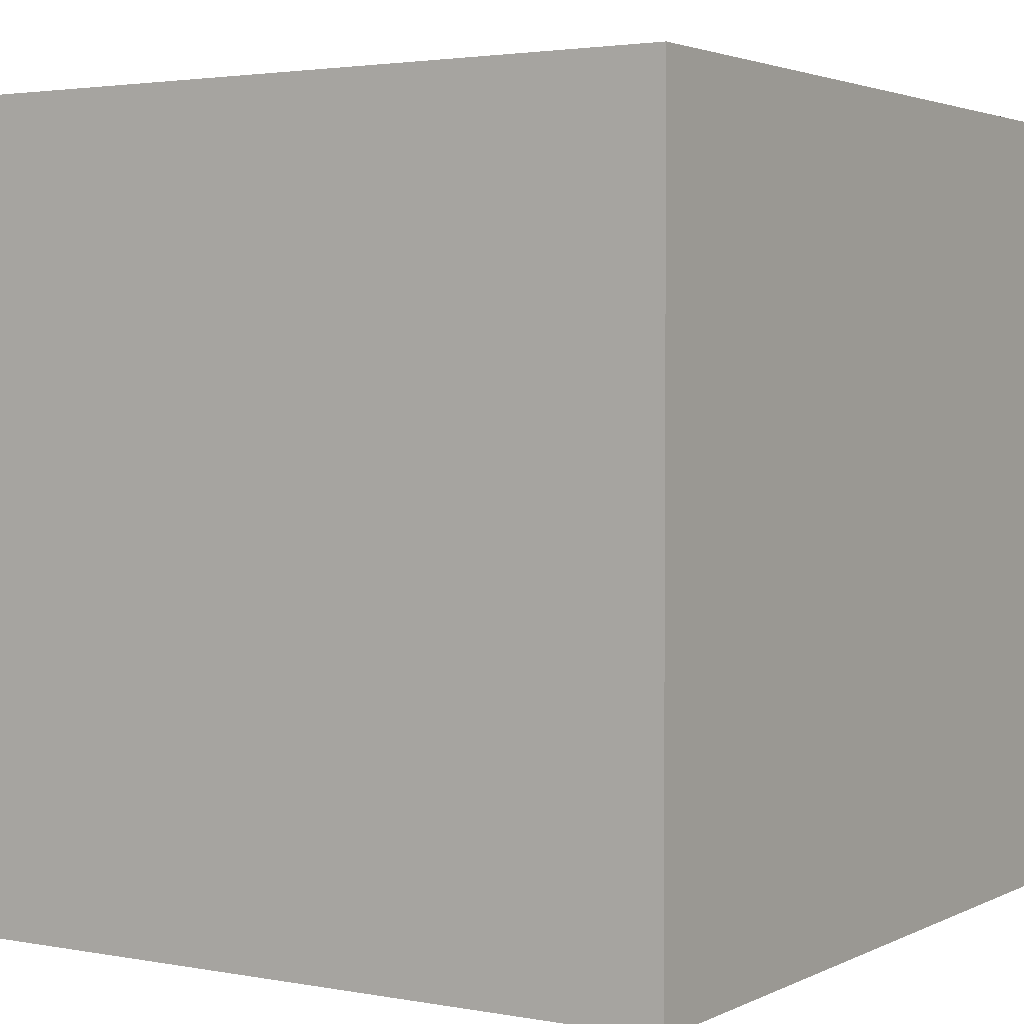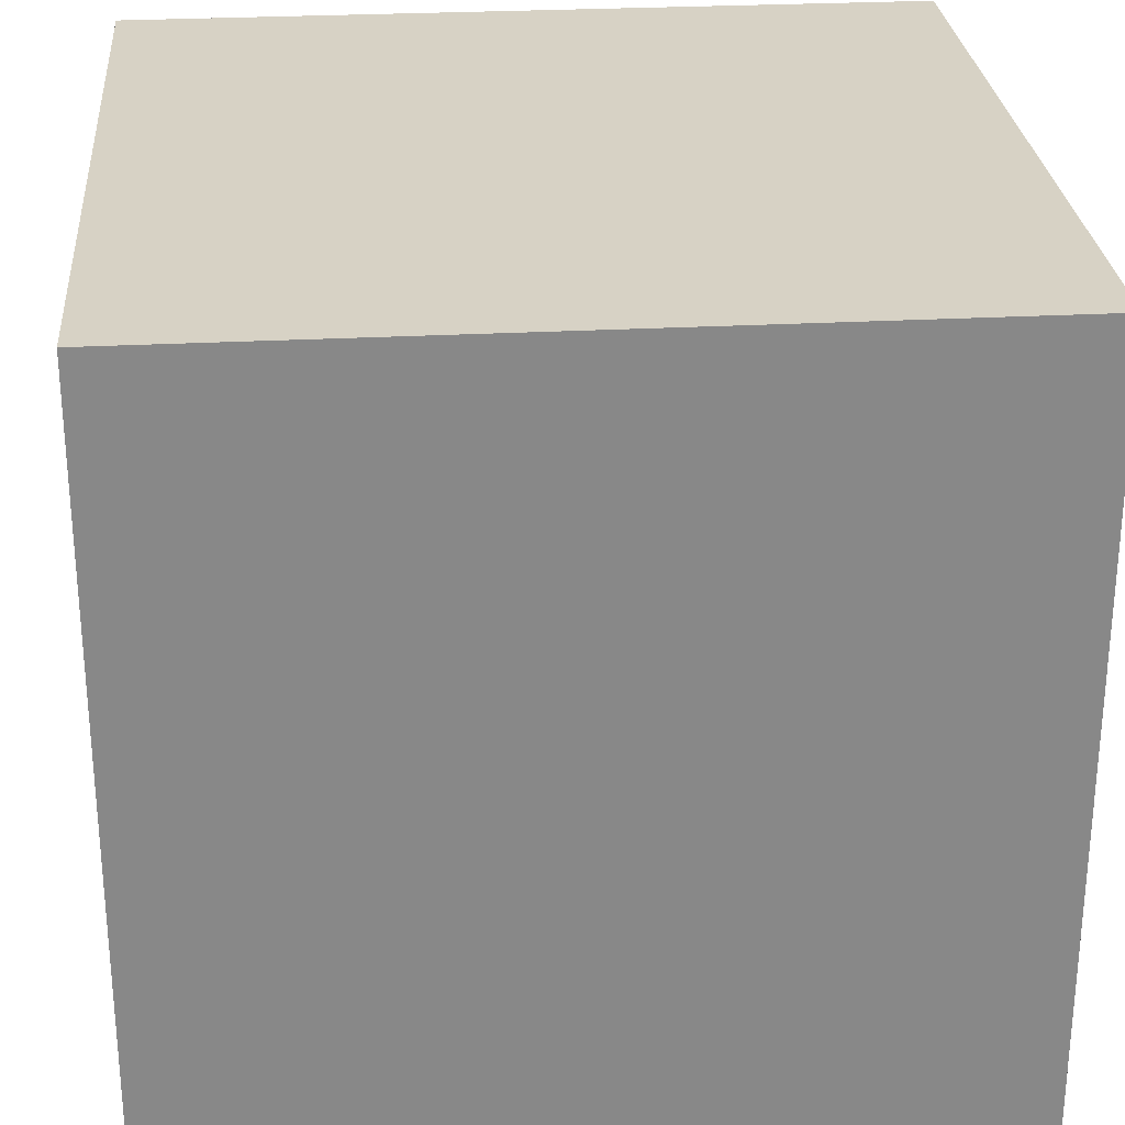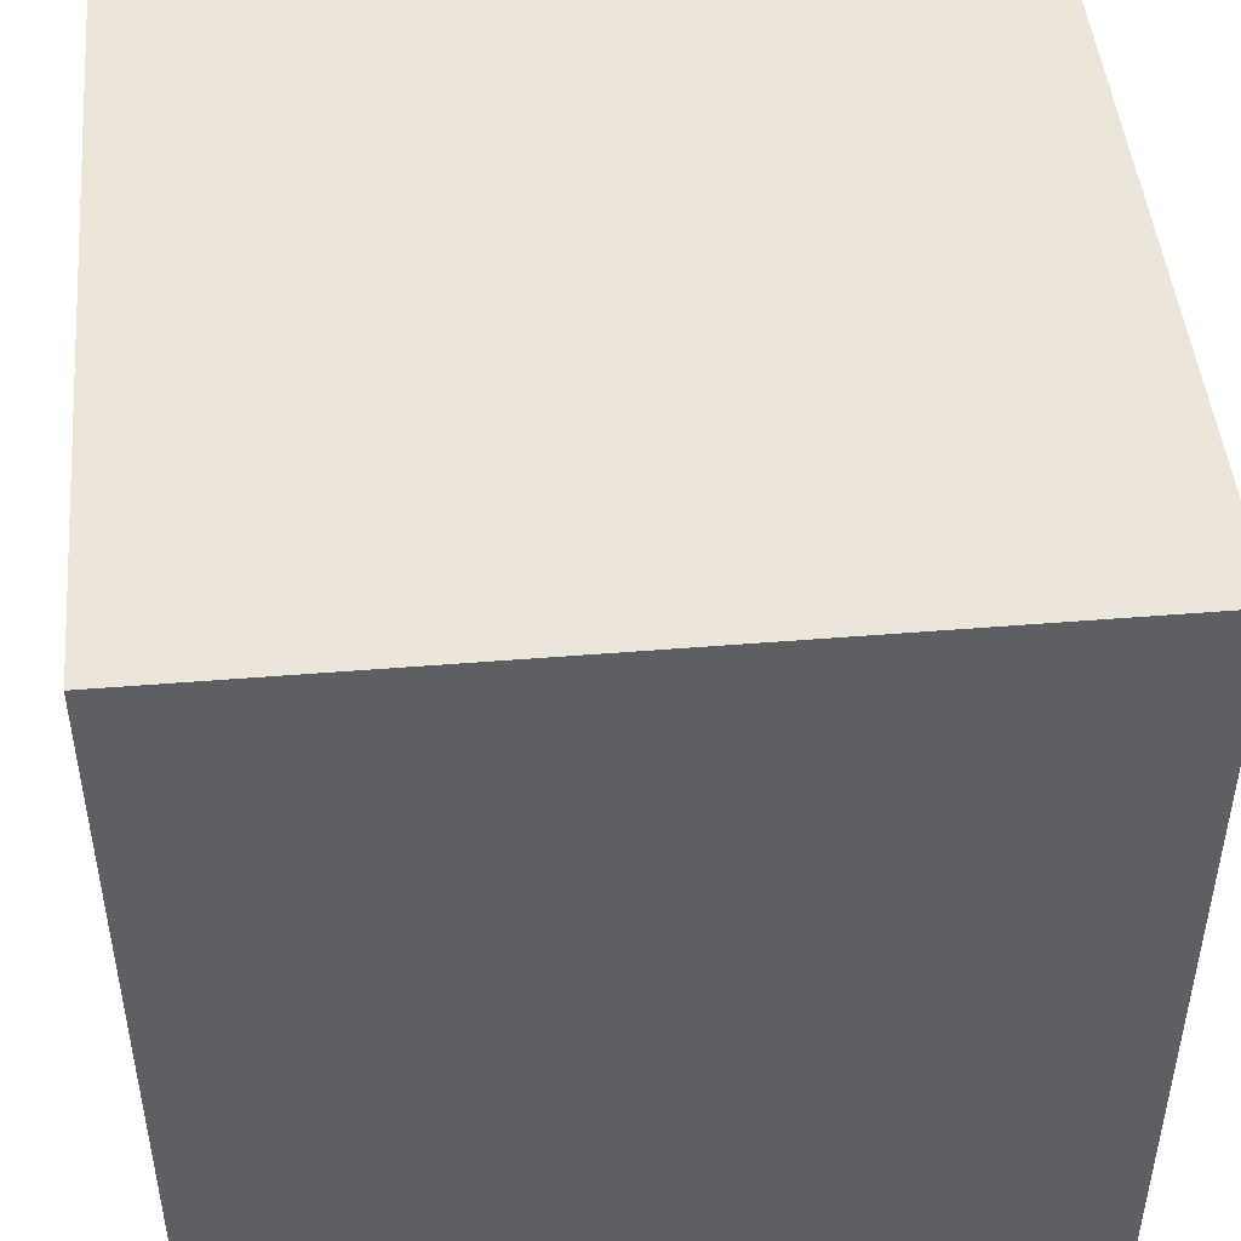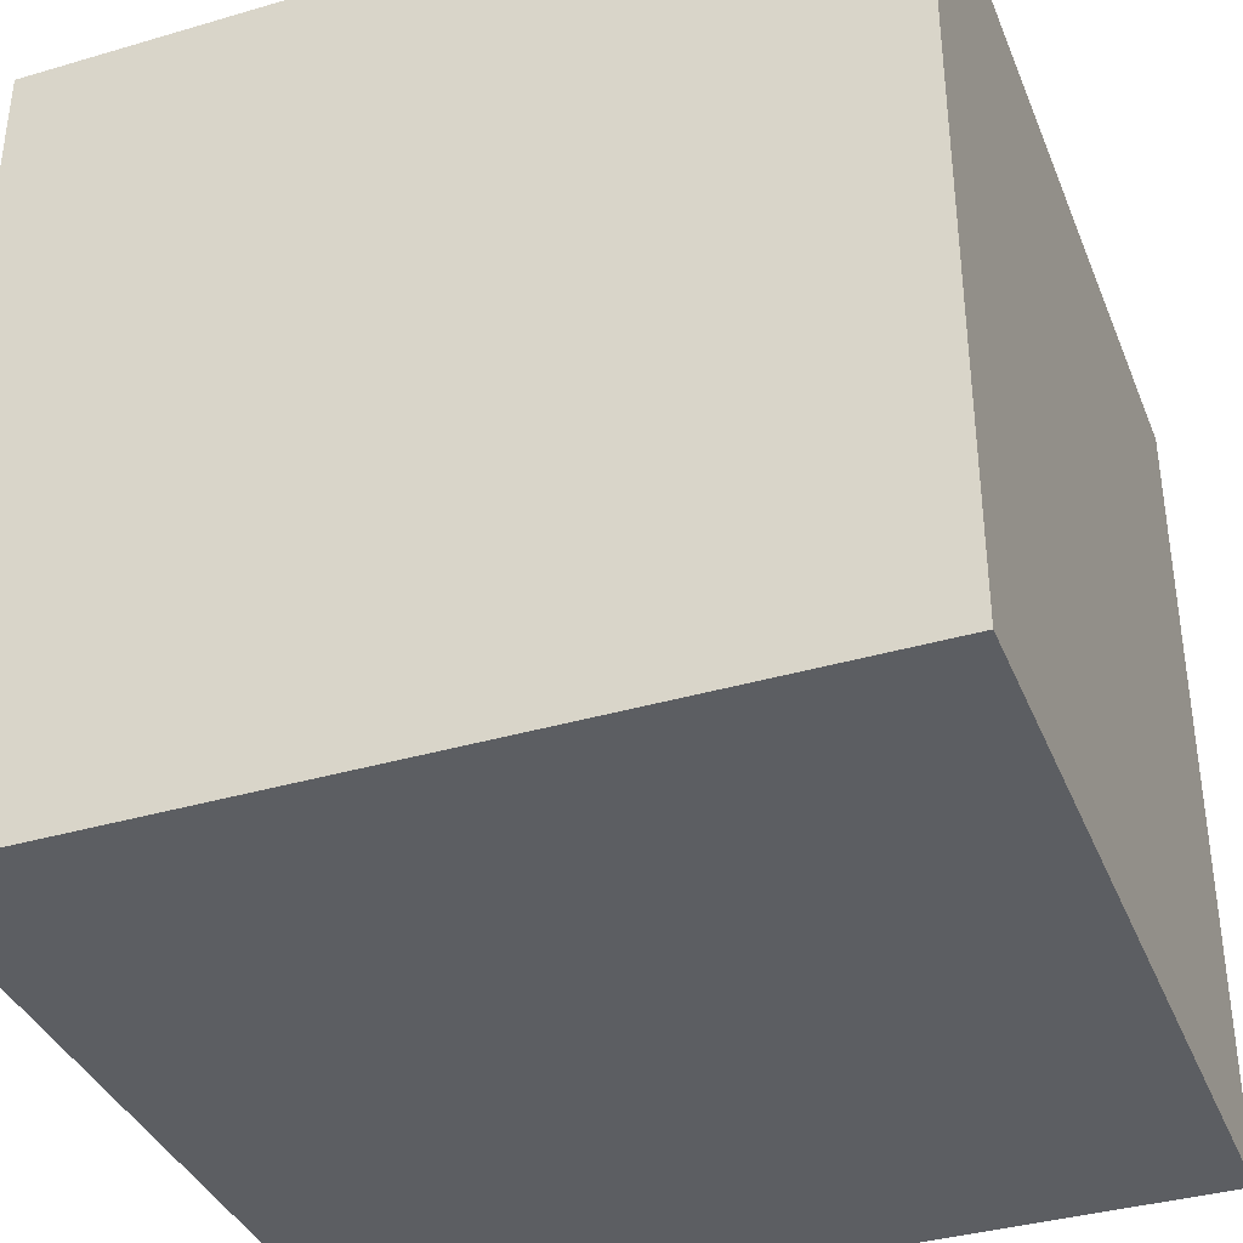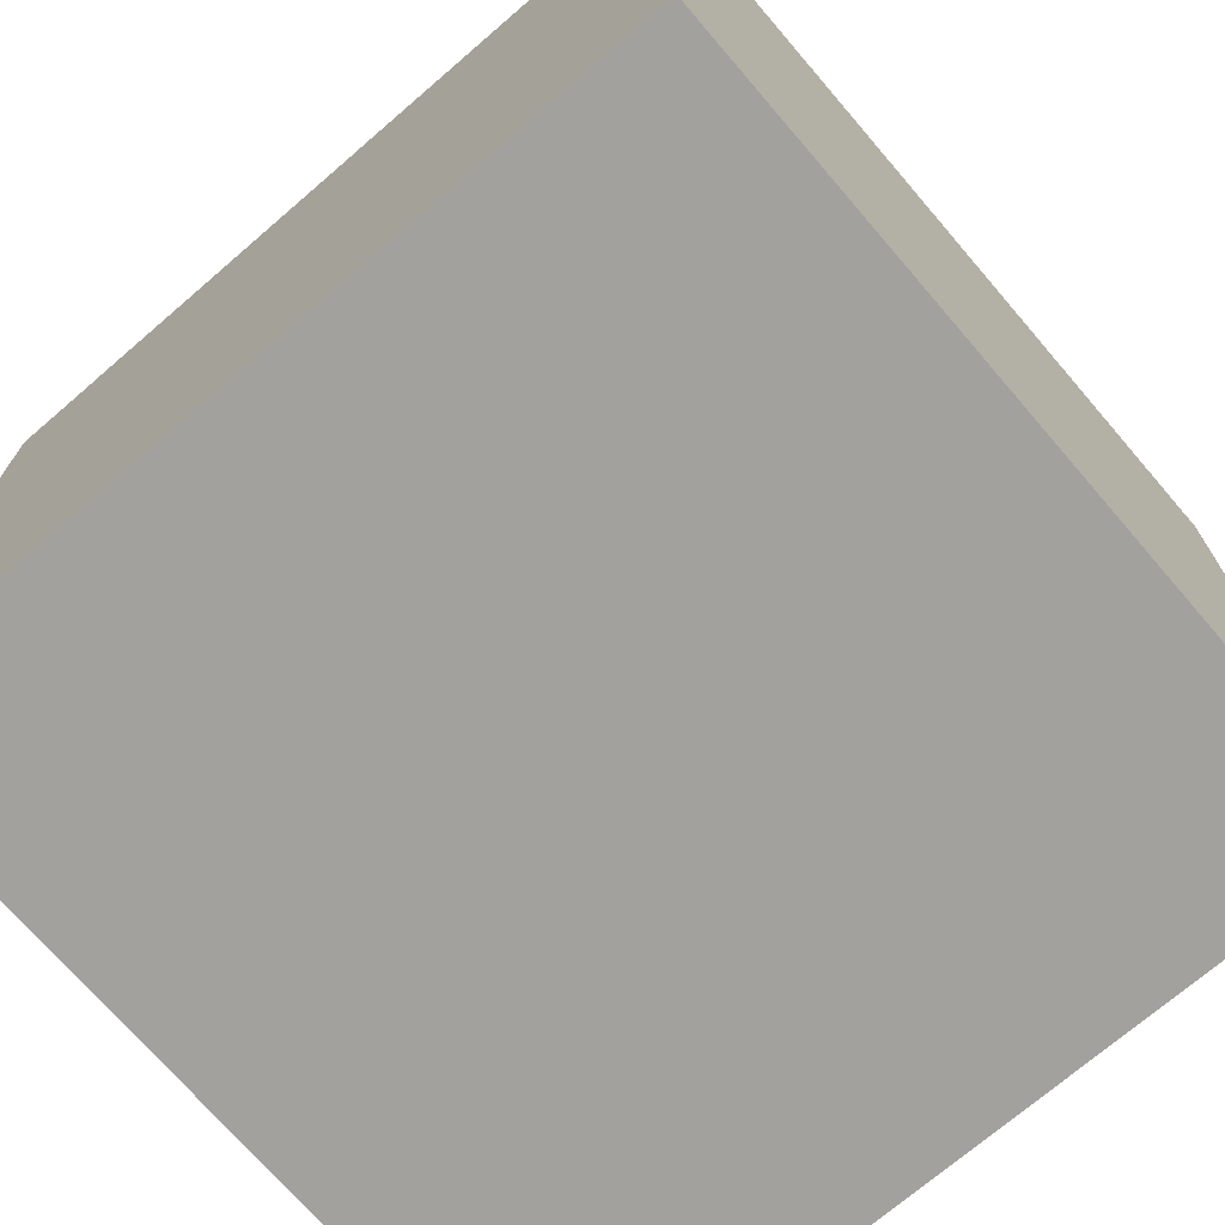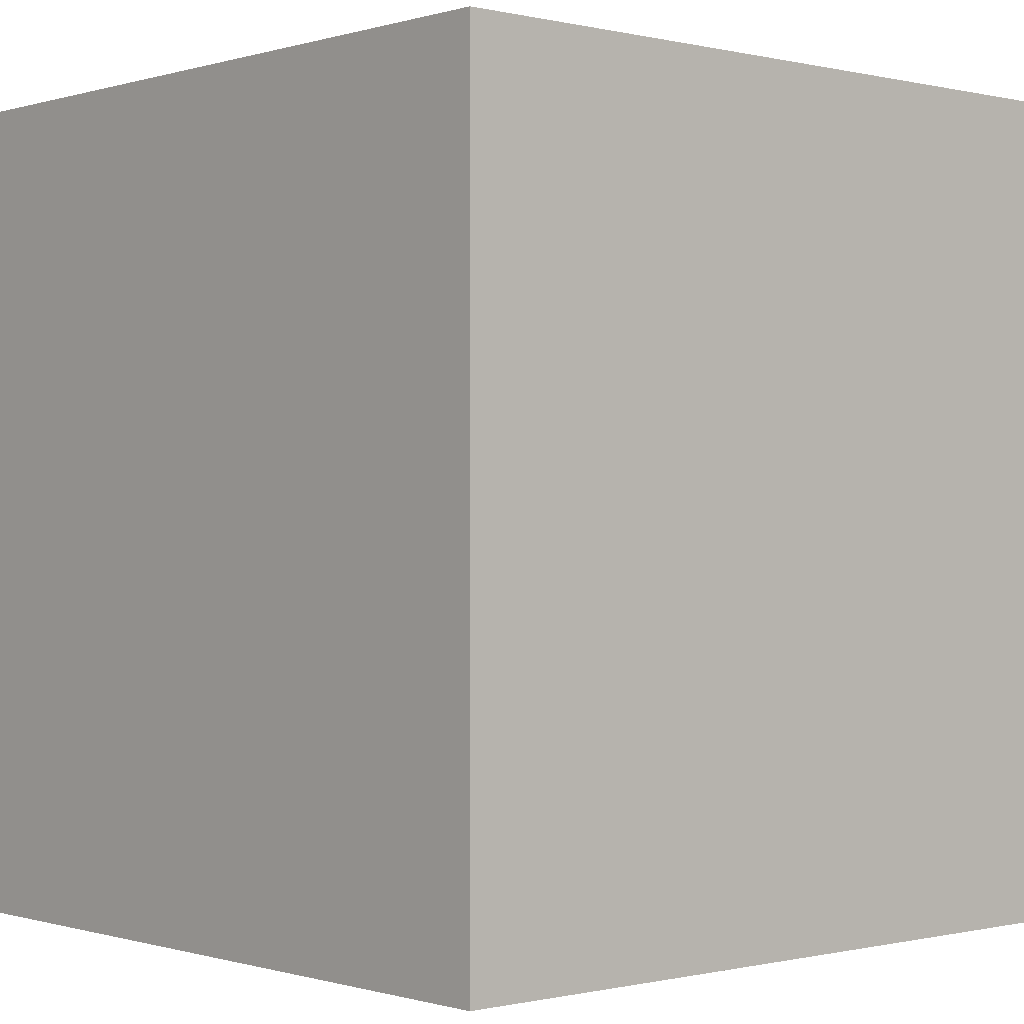
<metadata>
{"format":"obj","ext":"obj","renderer":"f3d","projection":"perspective","resolution":1024,"background":"white","views":[{"elev":2.7,"azim":122.5,"up":"+Z"},{"elev":27.5,"azim":85.3,"up":"+Y"},{"elev":47.0,"azim":174.7,"up":"+Z"},{"elev":-37.4,"azim":20.6,"up":"+Z"},{"elev":-72.1,"azim":-49.3,"up":"+Z"},{"elev":-0.3,"azim":138.4,"up":"+Y"}]}
</metadata>
<code>
o Cube_Cube.001
v -0.206 -0.4918 1.334
v -0.206 -0.4918 -0.666
v 1.794 -0.4918 -0.666
v 1.794 -0.4918 1.334
v -0.206 1.508 1.334
v -0.206 1.508 -0.666
v 1.794 1.508 -0.666
v 1.794 1.508 1.334
f 5 6 2 1
f 6 7 3 2
f 7 8 4 3
f 8 5 1 4
f 1 2 3 4
f 8 7 6 5

</code>
